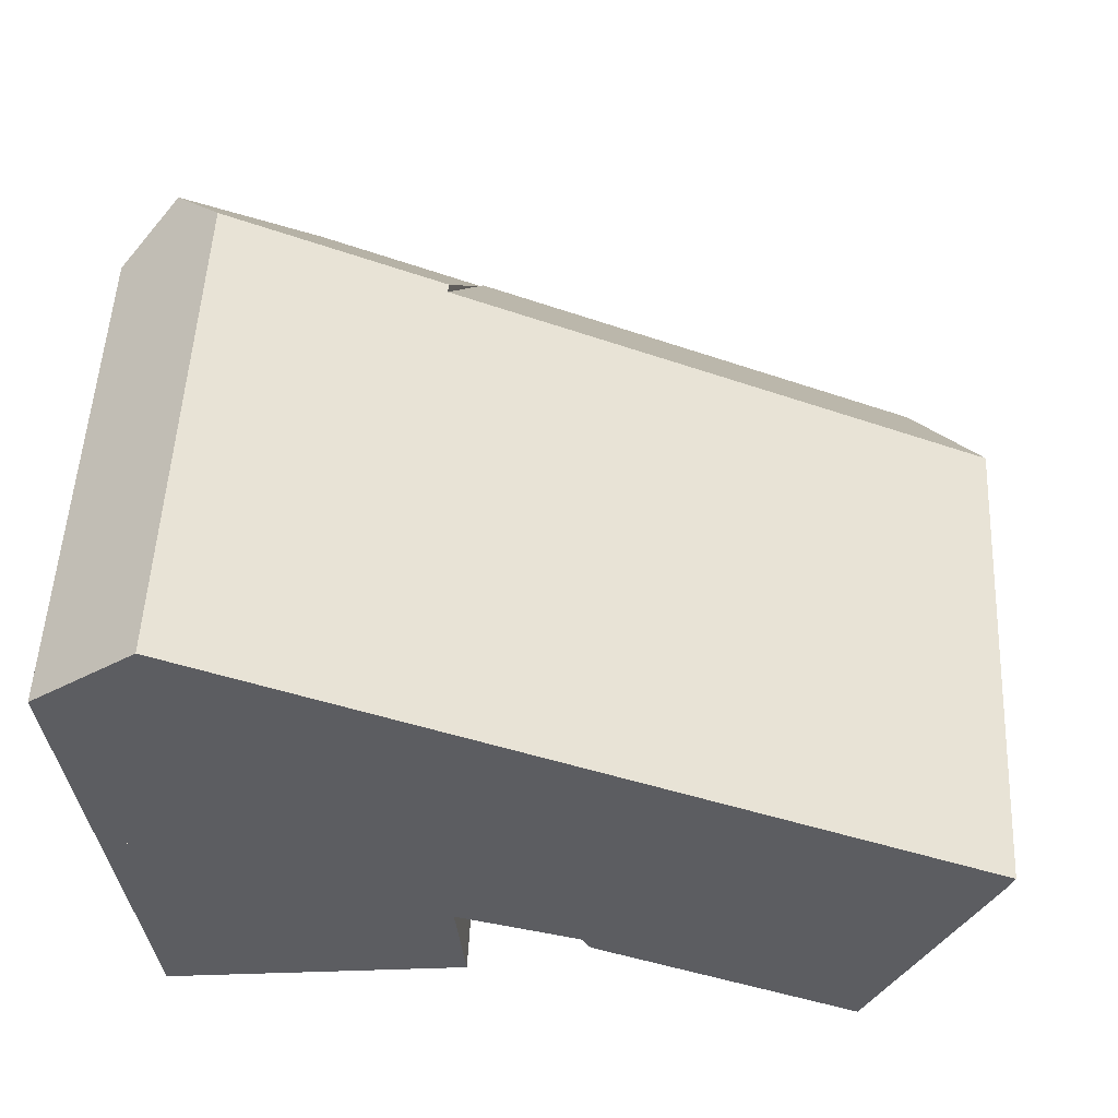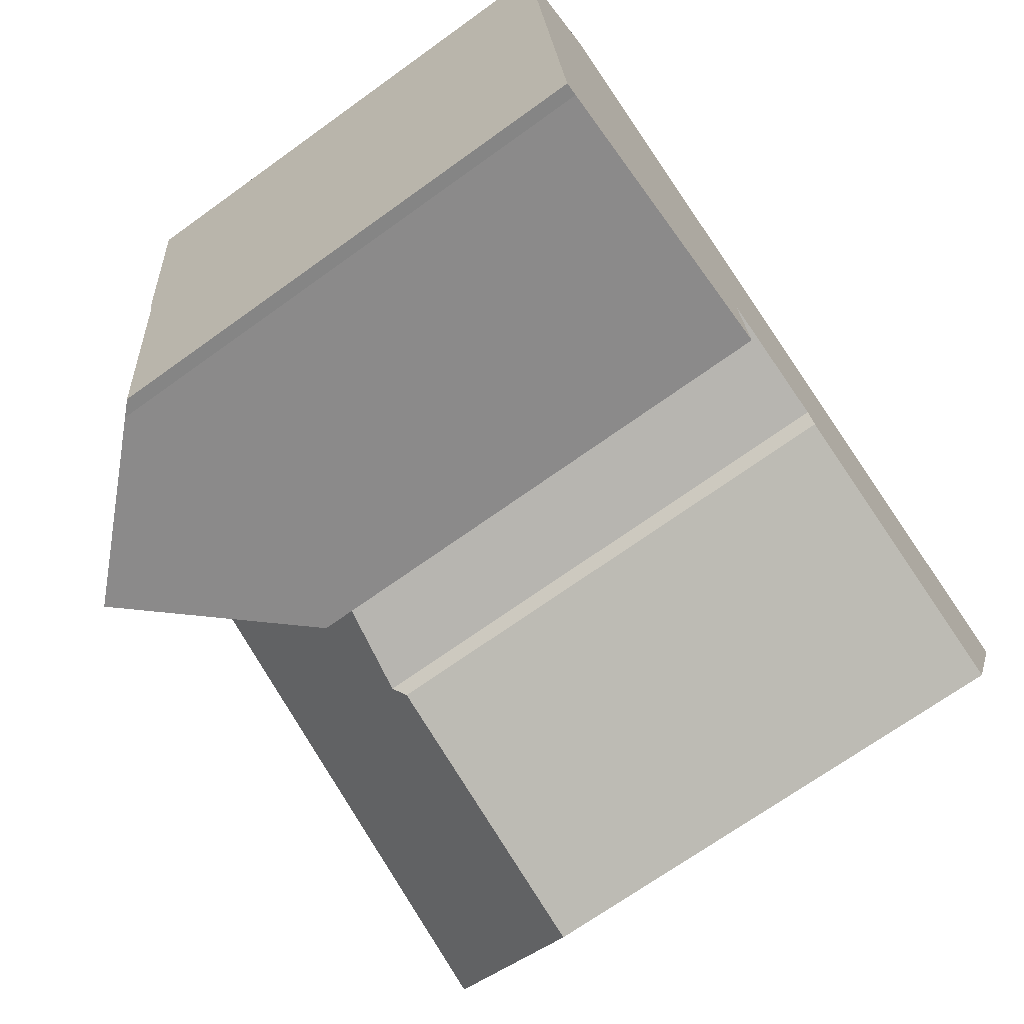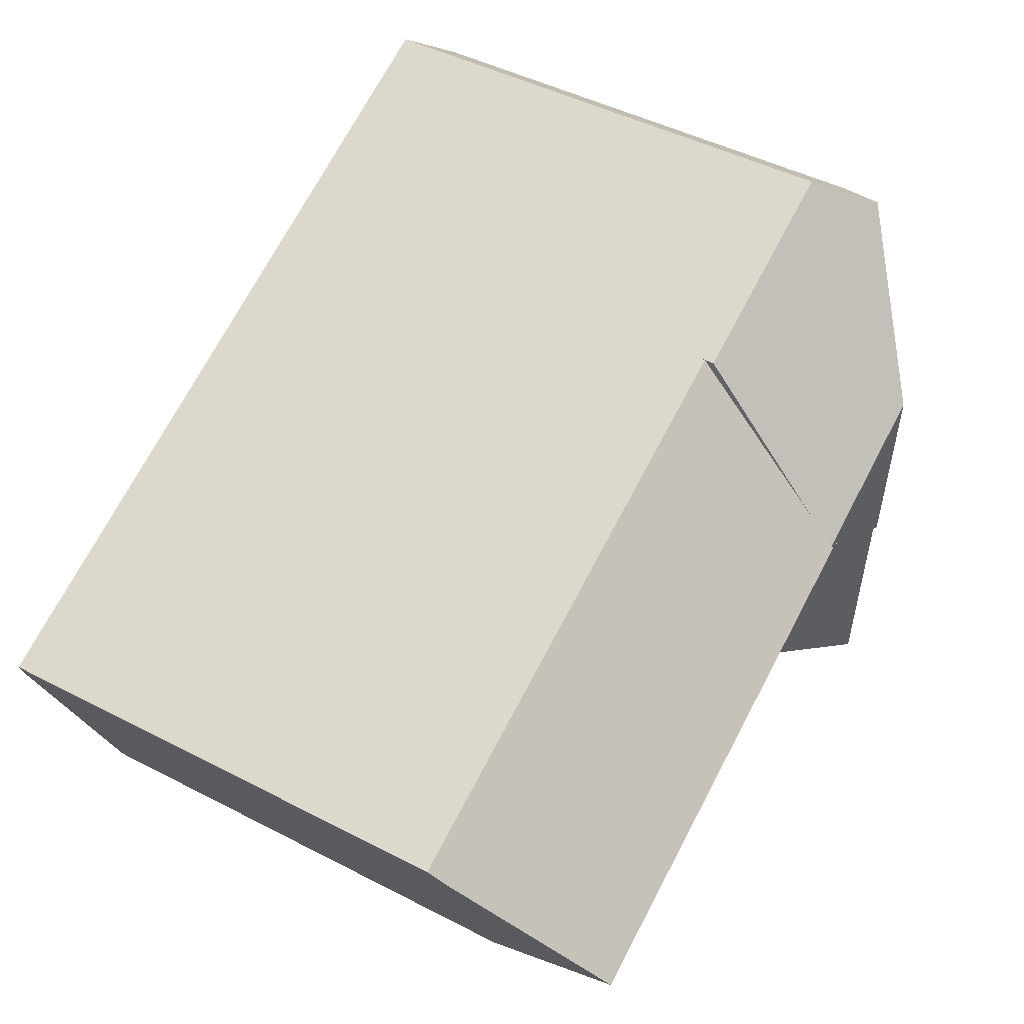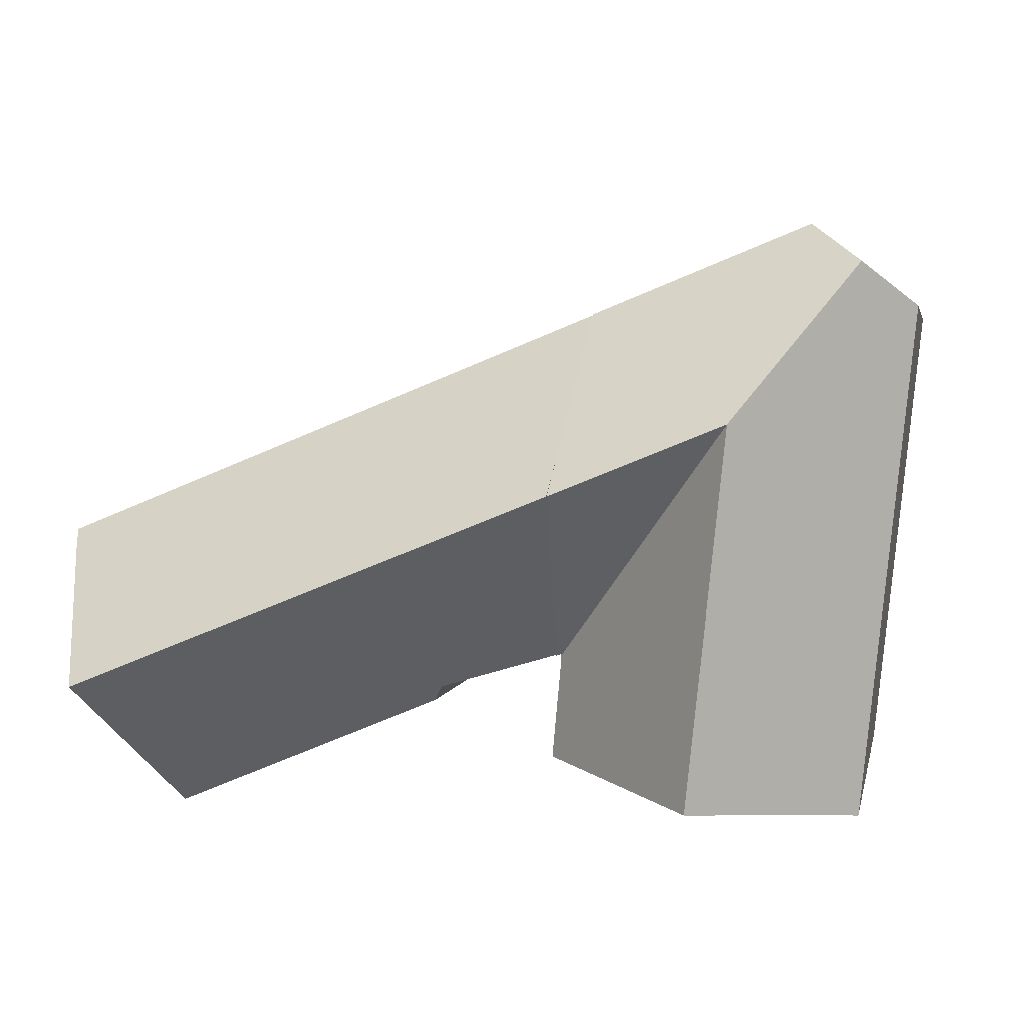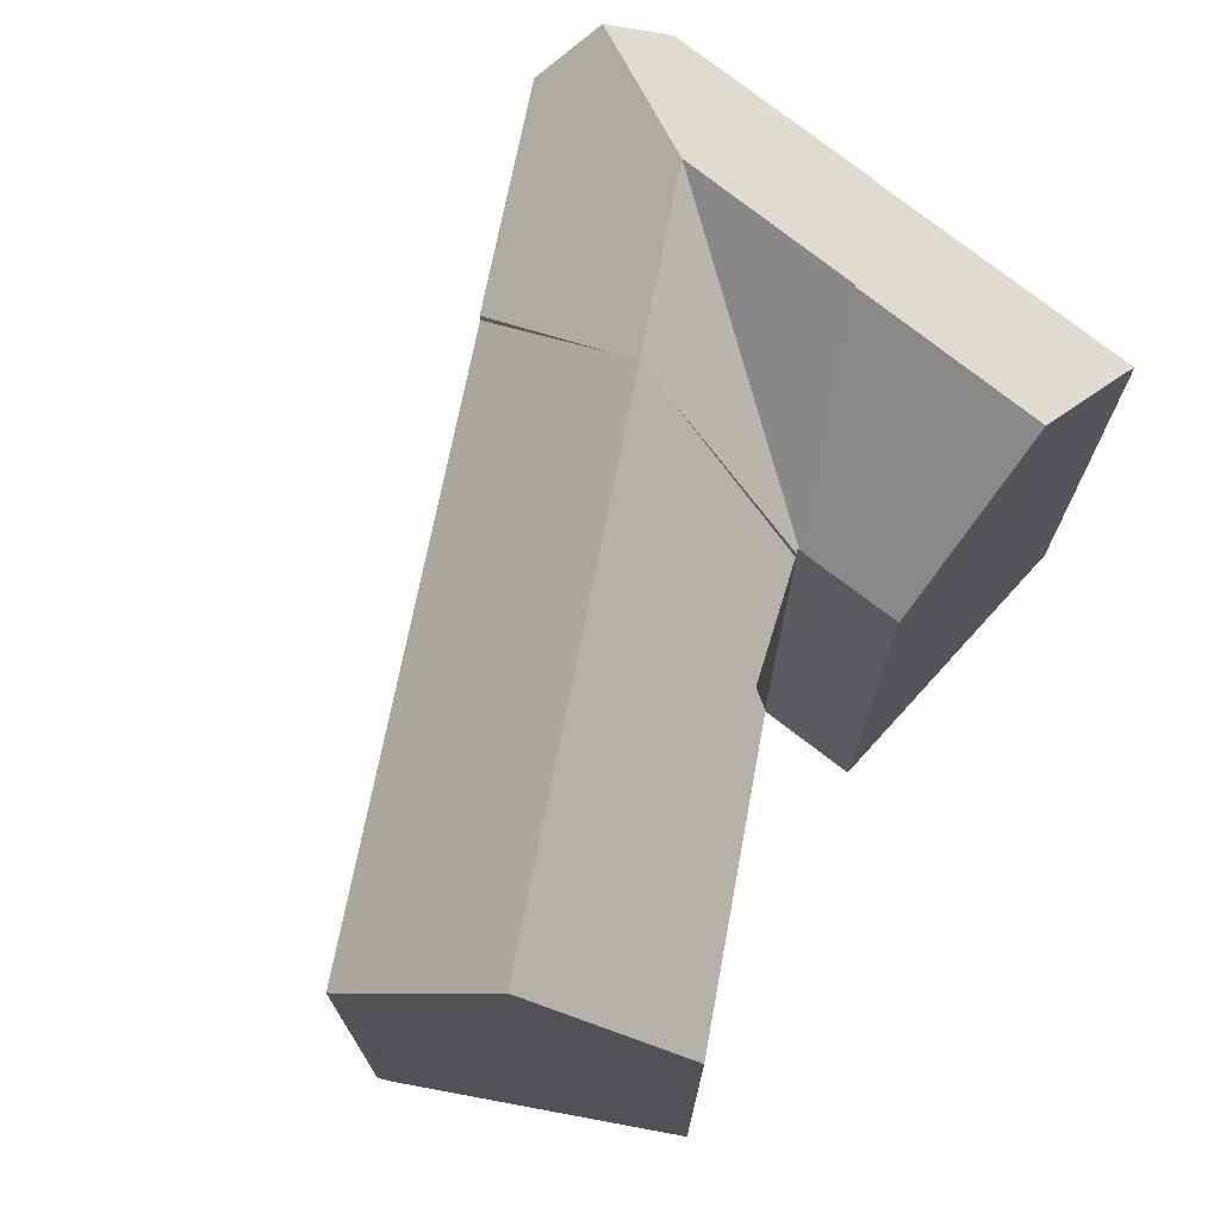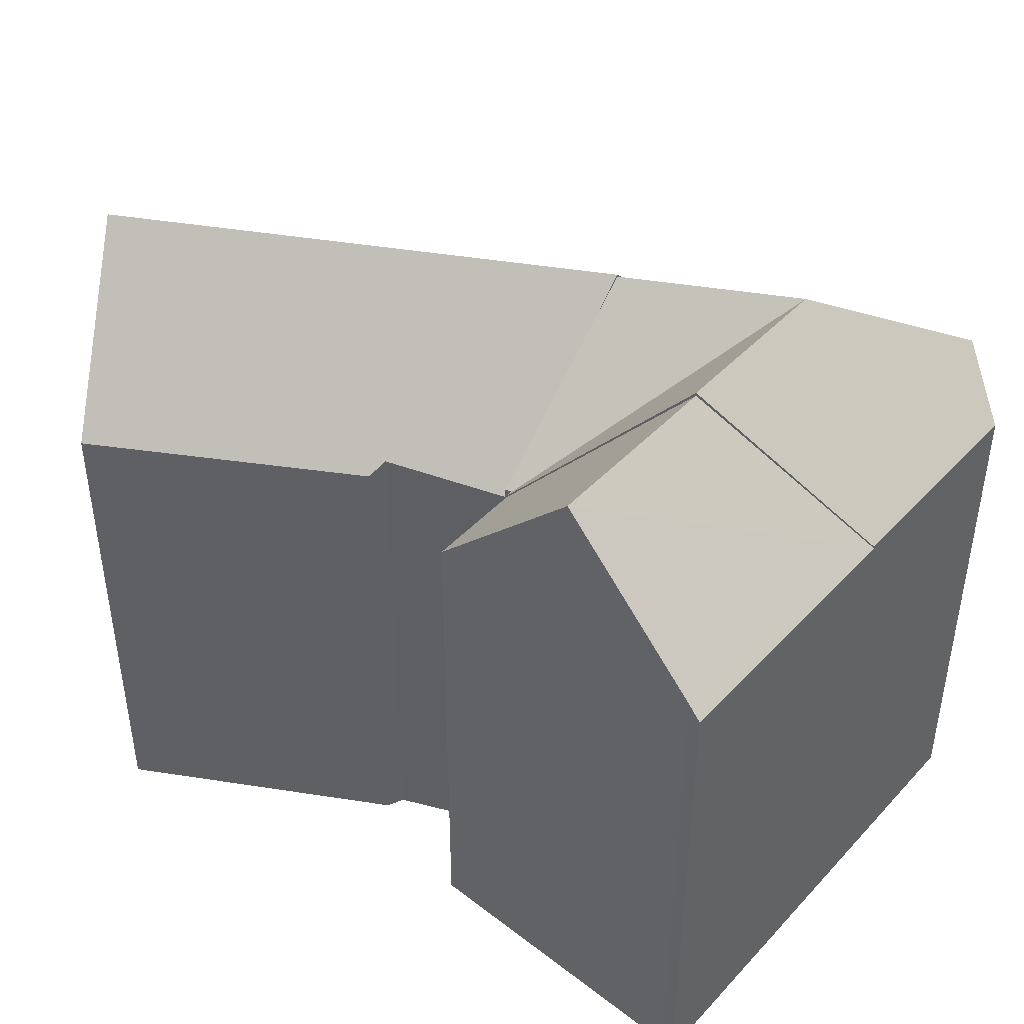
<metadata>
{"format":"obj","ext":"obj","renderer":"f3d","projection":"perspective","resolution":1024,"background":"white","views":[{"elev":53.3,"azim":2.8,"up":"+Z"},{"elev":-70.7,"azim":-54.4,"up":"+Z"},{"elev":47.0,"azim":120.4,"up":"+Z"},{"elev":3.5,"azim":-169.0,"up":"+Z"},{"elev":72.4,"azim":123.1,"up":"+Y"},{"elev":43.2,"azim":-146.9,"up":"+Y"}]}
</metadata>
<code>
v  17.11 17.8 -14.16
v  28.8 23.71 -13.19
v  26.73 17.66 -18.18
v  16.78 18.24 -13.6
v  12.61 17.74 -12.4
v  12.1 22.58 -7.538
v  11.98 23.71 -6.398
v  30.87 17.59 -8.13
v  11.86 22.58 -5.257
v  11.33 17.59 -0.239
v  30.71 18.11 -8.573
v  30.69 18.2 -8.65
v  26.73 1.113e-15 -18.18
v  28.8 8.078e-16 -13.19
v  30.69 5.297e-16 -8.65
v  17.11 8.674e-16 -14.16
v  16.78 8.33e-16 -13.6
v  12.61 7.595e-16 -12.4
v  12.1 4.616e-16 -7.538
v  11.33 1.463e-17 -0.239
v  11.86 3.219e-16 -5.257
v  11.98 3.918e-16 -6.398
v  30.87 4.978e-16 -8.13
v  30.71 5.249e-16 -8.573
v  12.76 18 -16.06
v  6.682 23.52 -10.26
v  12.45 17.95 -12.59
v  7.383 23.52 -16.92
v  0.832 17.87 -7.902
v  2.344 18.35 -17.73
v  1.877 17.87 -17.82
v  0.832 4.839e-16 -7.902
v  12.45 7.711e-16 -12.59
v  6.682 6.285e-16 -10.26
v  12.76 9.833e-16 -16.06
v  2.344 1.086e-15 -17.73
v  7.383 1.036e-15 -16.92
v  1.877 1.091e-15 -17.82
v  11.33 17.94 -0.239
v  1.869 19.99 1.454
v  3.669 17.94 2.854
v  6.022 23.64 -3.993
v  11.98 23.64 -6.398
v  12.61 18.08 -12.4
v  12.43 18.06 -12.35
v  12.43 18.01 -12.4
v  6.682 23.64 -10.26
v  12.45 18.02 -12.59
v  0.832 17.94 -7.902
v  0 17.94 1.098e-15
v  0 0 0
v  3.669 -1.748e-16 2.854
v  1.869 -8.903e-17 1.454
v  12.43 7.563e-16 -12.35
v  12.43 7.593e-16 -12.4
g defaultobject
f 1 2 3
f 2 1 4
f 2 4 5
f 2 5 6
f 2 6 7
f 8 9 10
f 9 8 7
f 7 8 2
f 2 8 11
f 2 11 12
f 12 3 2
f 3 12 13
f 13 12 14
f 14 12 15
f 3 16 1
f 16 3 13
f 1 17 4
f 17 1 16
f 17 5 4
f 5 17 18
f 6 9 7
f 9 6 5
f 9 5 10
f 10 5 18
f 10 18 19
f 10 19 20
f 20 19 21
f 21 19 22
f 20 8 10
f 8 20 23
f 11 15 12
f 15 11 8
f 15 8 23
f 15 23 24
f 17 19 18
f 19 17 22
f 22 17 21
f 21 17 20
f 20 17 23
f 23 17 16
f 23 16 13
f 23 13 14
f 23 14 24
f 24 14 15
f 25 26 27
f 26 25 28
f 29 30 31
f 30 29 28
f 28 29 26
f 29 27 26
f 27 29 32
f 27 32 33
f 33 32 34
f 27 35 25
f 35 27 33
f 25 30 28
f 30 25 35
f 30 35 36
f 36 35 37
f 36 31 30
f 31 36 38
f 38 29 31
f 29 38 32
f 34 35 33
f 35 34 32
f 35 32 37
f 37 32 36
f 36 32 38
f 39 40 41
f 40 39 42
f 42 39 9
f 42 9 43
f 6 42 43
f 42 6 44
f 42 44 45
f 42 45 46
f 47 46 48
f 46 47 42
f 49 42 47
f 42 49 50
f 42 50 40
f 50 41 40
f 41 50 51
f 41 51 52
f 52 51 53
f 52 39 41
f 39 52 20
f 9 6 43
f 6 9 39
f 6 39 44
f 44 39 20
f 44 20 19
f 44 19 18
f 19 20 21
f 19 21 22
f 54 46 45
f 46 33 48
f 33 46 54
f 33 54 55
f 18 45 44
f 45 18 54
f 48 49 47
f 49 48 33
f 49 33 32
f 32 33 34
f 32 50 49
f 50 32 51
f 19 54 18
f 55 34 33
f 34 55 54
f 34 54 19
f 34 19 22
f 34 22 21
f 34 21 32
f 32 21 20
f 32 20 52
f 32 52 51
f 51 52 53

</code>
